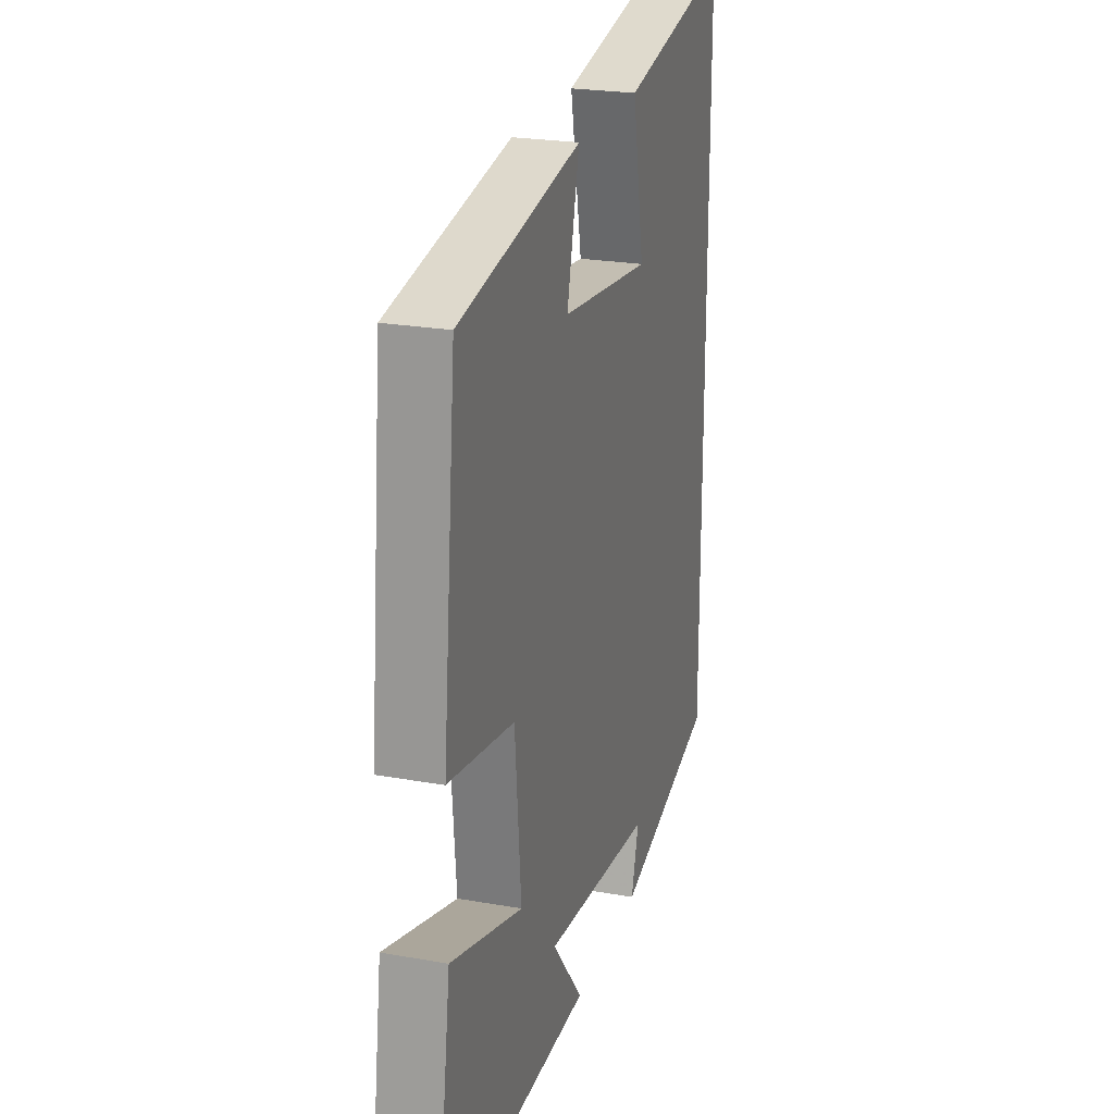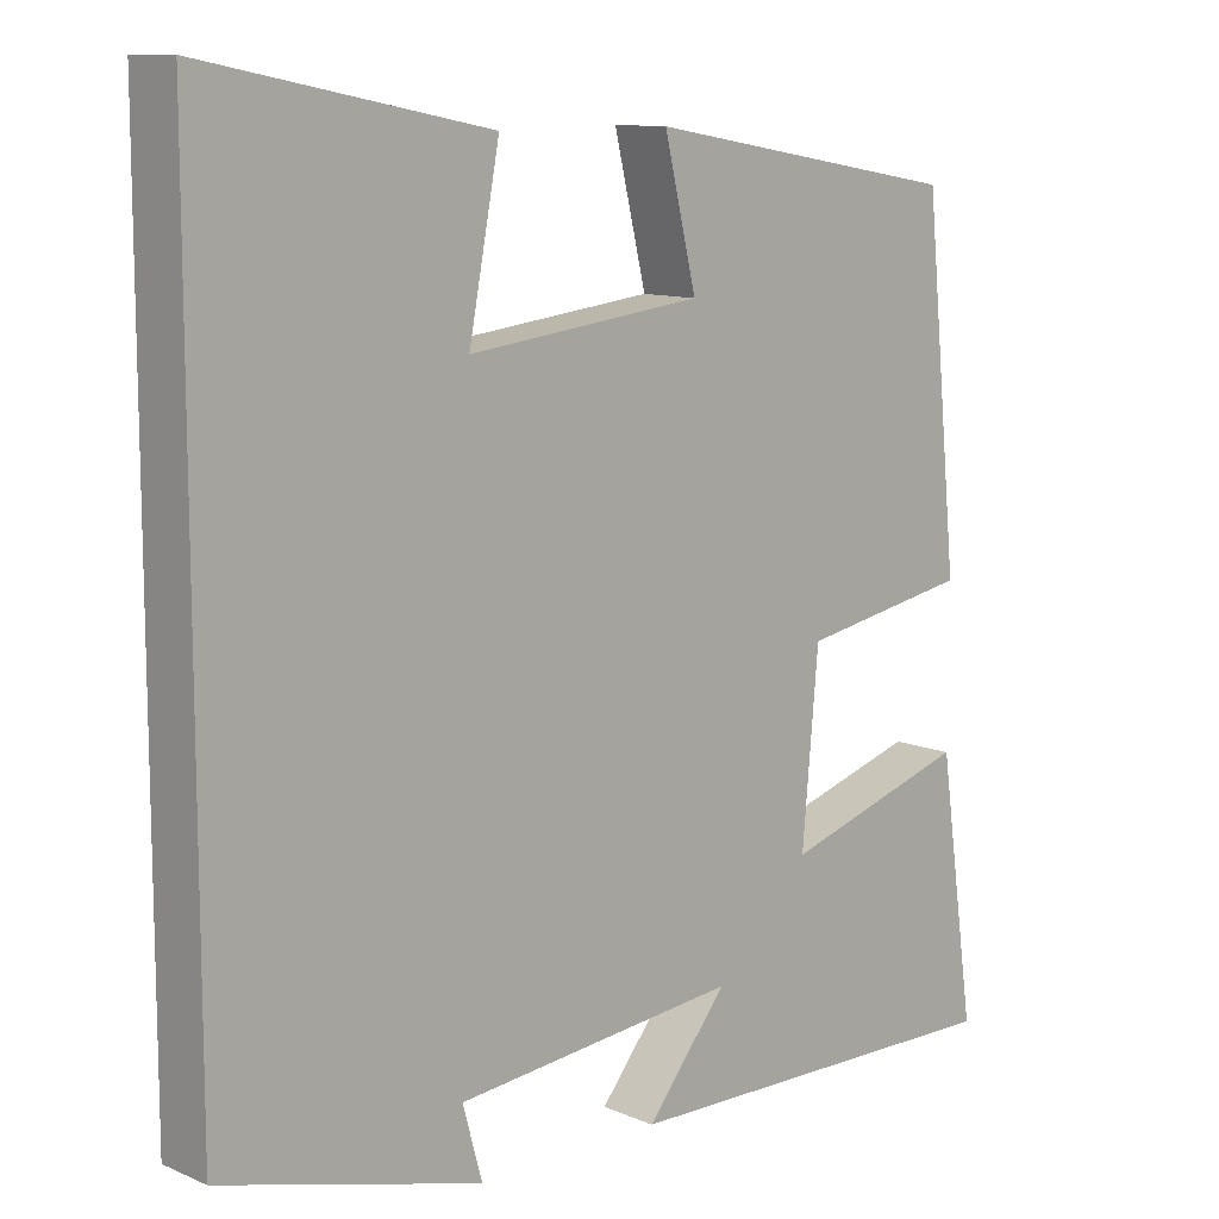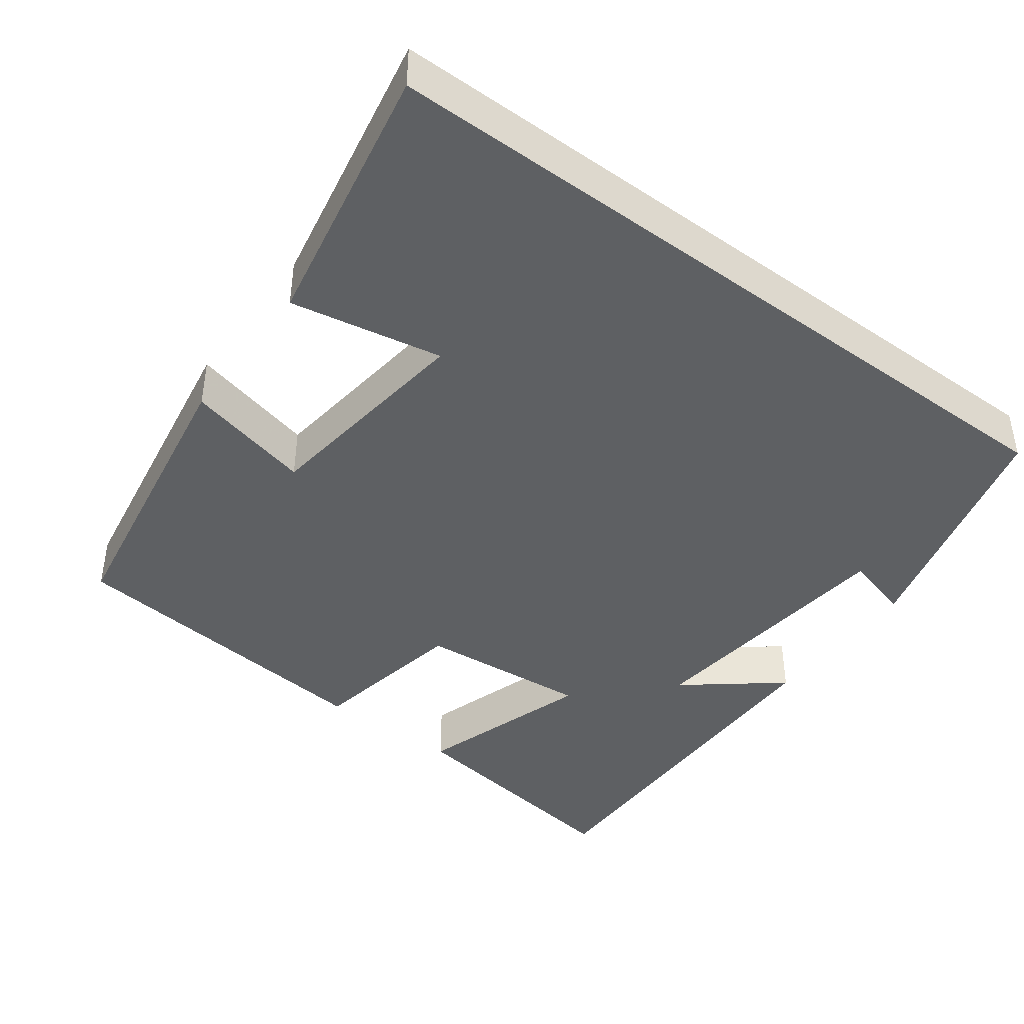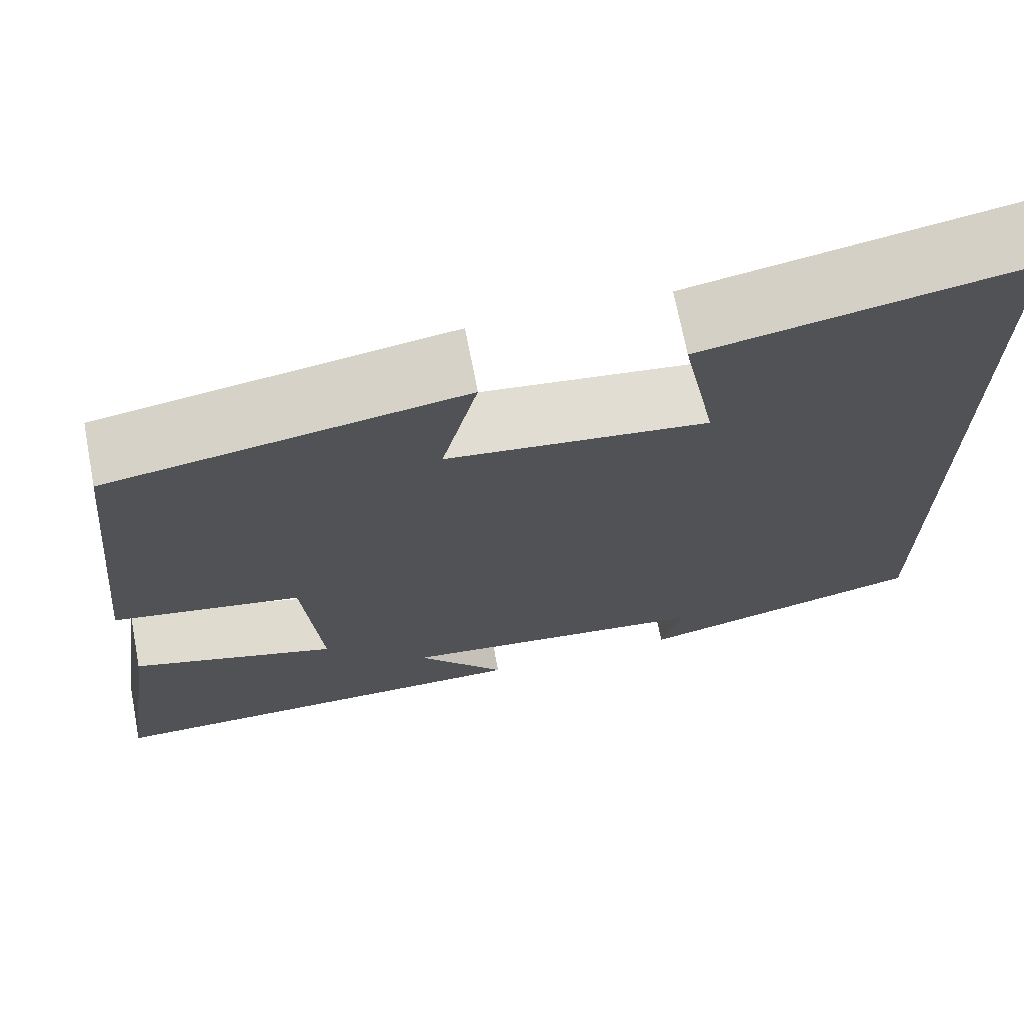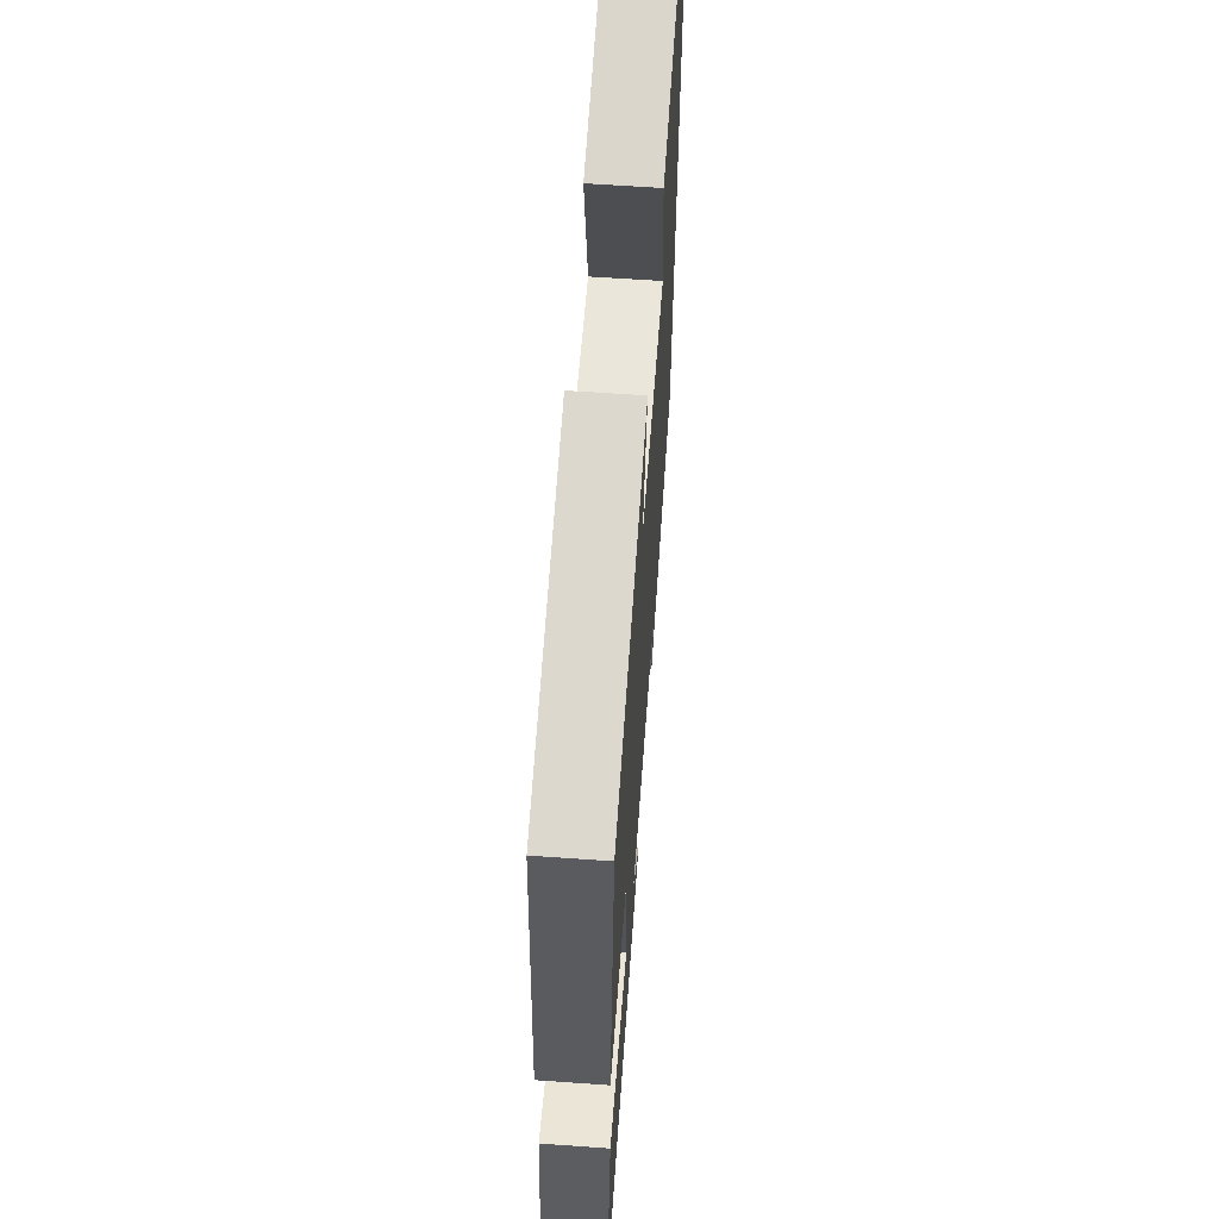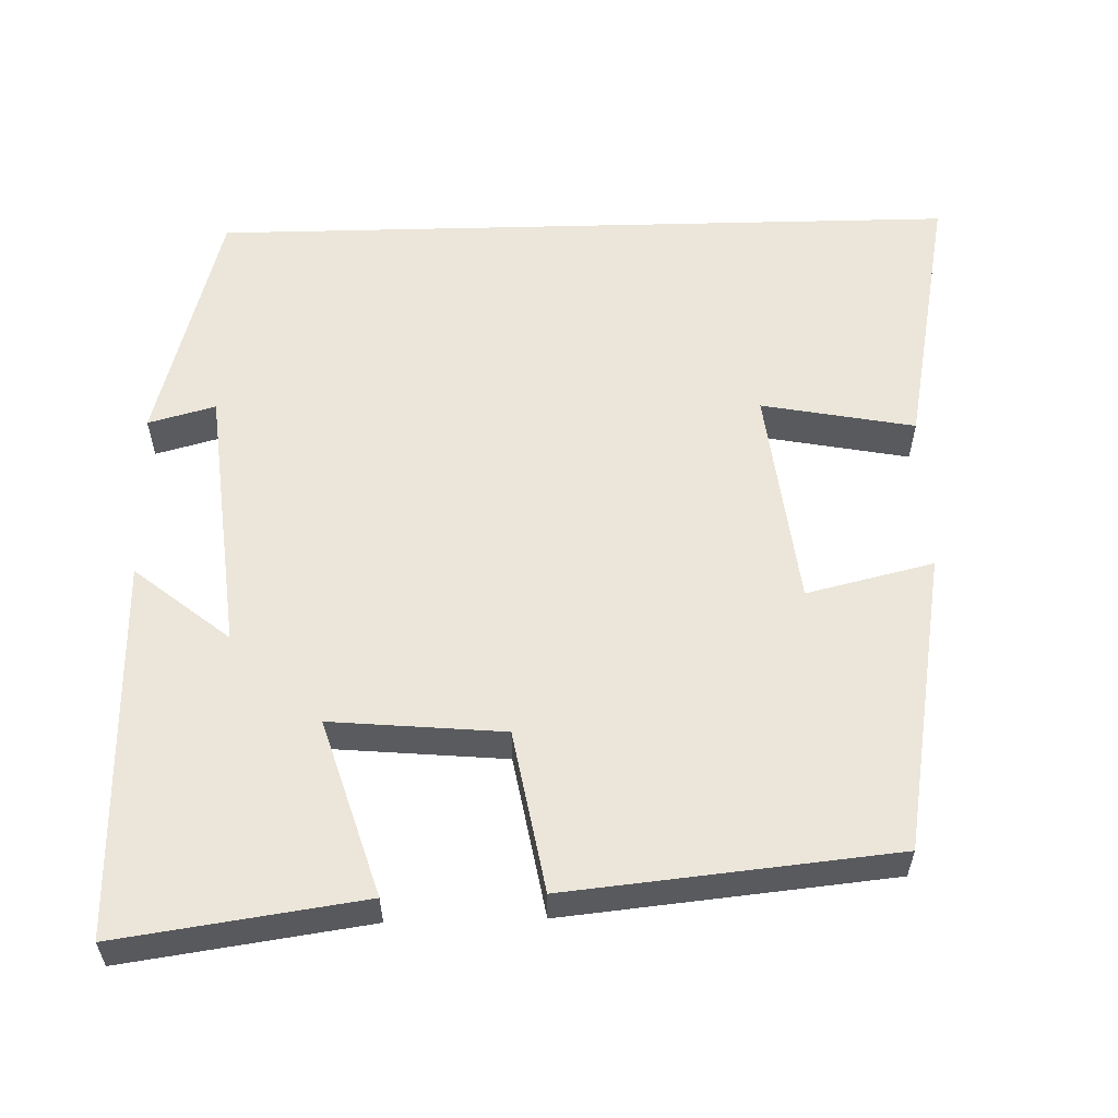
<metadata>
{"format":"obj","ext":"obj","renderer":"f3d","projection":"perspective","resolution":1024,"background":"white","views":[{"elev":23.5,"azim":-73.4,"up":"+Z"},{"elev":10.9,"azim":136.5,"up":"+Z"},{"elev":-42.6,"azim":53.2,"up":"+Y"},{"elev":70.3,"azim":-10.9,"up":"+Z"},{"elev":62.4,"azim":-85.9,"up":"+Z"},{"elev":57.4,"azim":-91.5,"up":"+Y"}]}
</metadata>
<code>
v 0.5 0.07 0.569
v 0.5 0.07 -0.413
v 0.179 0.07 -0.5
v 0.203 0.07 -0.412
v -0.149 0.07 -0.376
v -0.049 0.07 -0.5
v -0.546 0.07 -0.507
v -0.5 0.07 -0.187
v -0.269 0.07 -0.259
v -0.289 0.07 -0.033
v -0.5 0.07 0.005
v -0.457 0.07 0.432
v -0.064 0.07 0.5
v -0.104 0.07 0.334
v 0.186 0.07 0.3
v 0.148 0.07 0.5
v 0.5 0 0.569
v 0.5 0 -0.413
v 0.179 0 -0.5
v 0.203 0 -0.412
v -0.149 0 -0.376
v -0.049 0 -0.5
v -0.546 0 -0.507
v -0.5 0 -0.187
v -0.269 0 -0.259
v -0.289 0 -0.033
v -0.5 0 0.005
v -0.457 0 0.432
v -0.064 0 0.5
v -0.104 0 0.334
v 0.186 0 0.3
v 0.148 0 0.5
f 15 16 1 2
f 14 15 2
f 11 12 13 14
f 10 11 14
f 9 10 14 2
f 6 7 8 9
f 5 6 9
f 4 5 9 2
f 2 3 4
f 18 17 32 31
f 18 31 30
f 30 29 28 27
f 30 27 26
f 18 30 26 25
f 25 24 23 22
f 25 22 21
f 18 25 21 20
f 20 19 18
f 1 17 18 2
f 2 18 19 3
f 3 19 20 4
f 4 20 21 5
f 5 21 22 6
f 6 22 23 7
f 7 23 24 8
f 8 24 25 9
f 9 25 26 10
f 10 26 27 11
f 11 27 28 12
f 12 28 29 13
f 13 29 30 14
f 14 30 31 15
f 15 31 32 16
f 16 32 17 1

</code>
